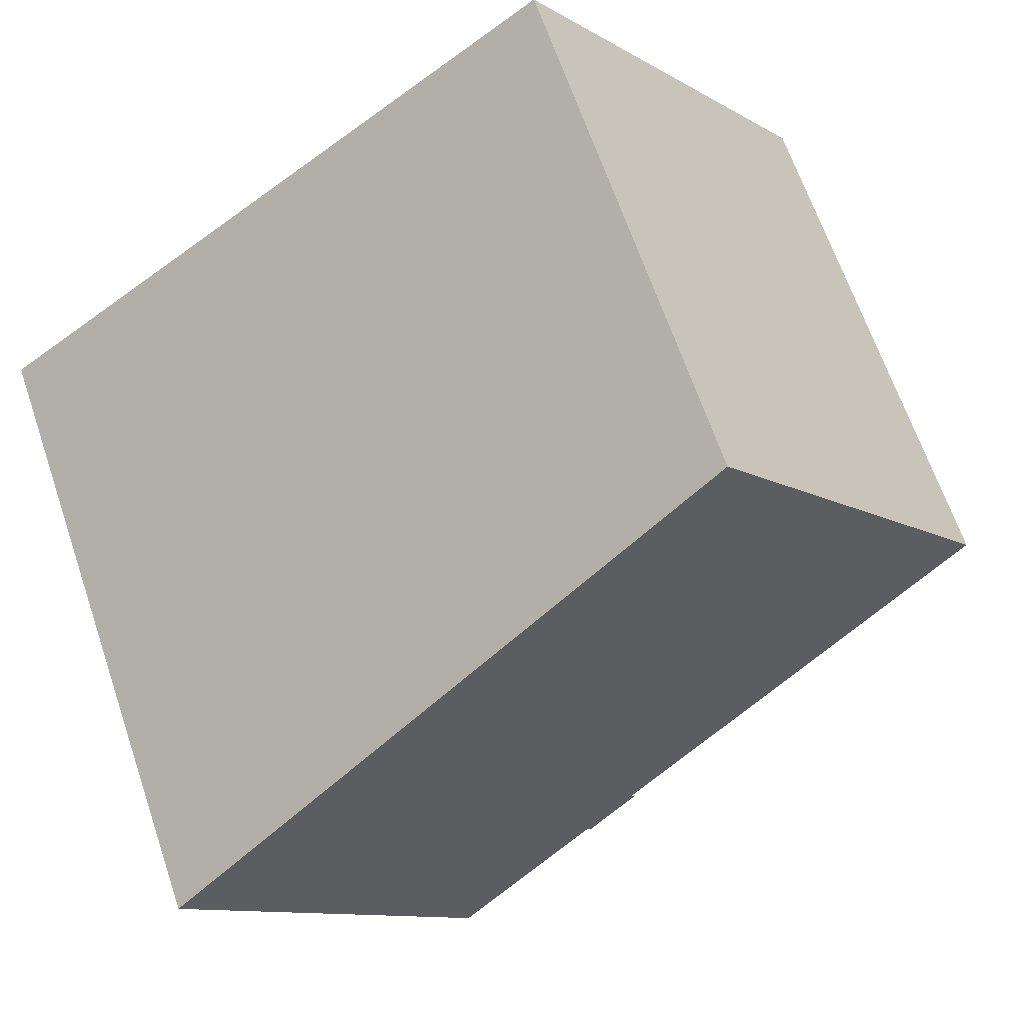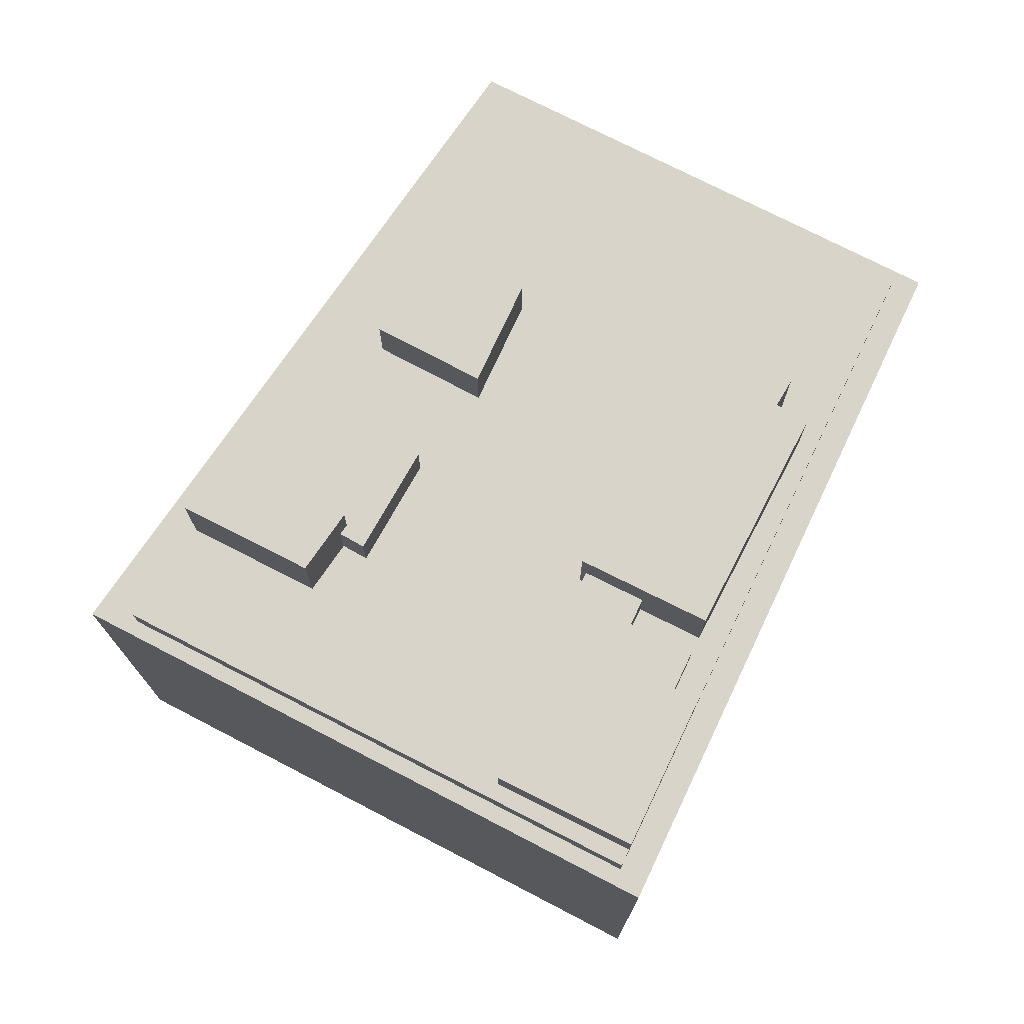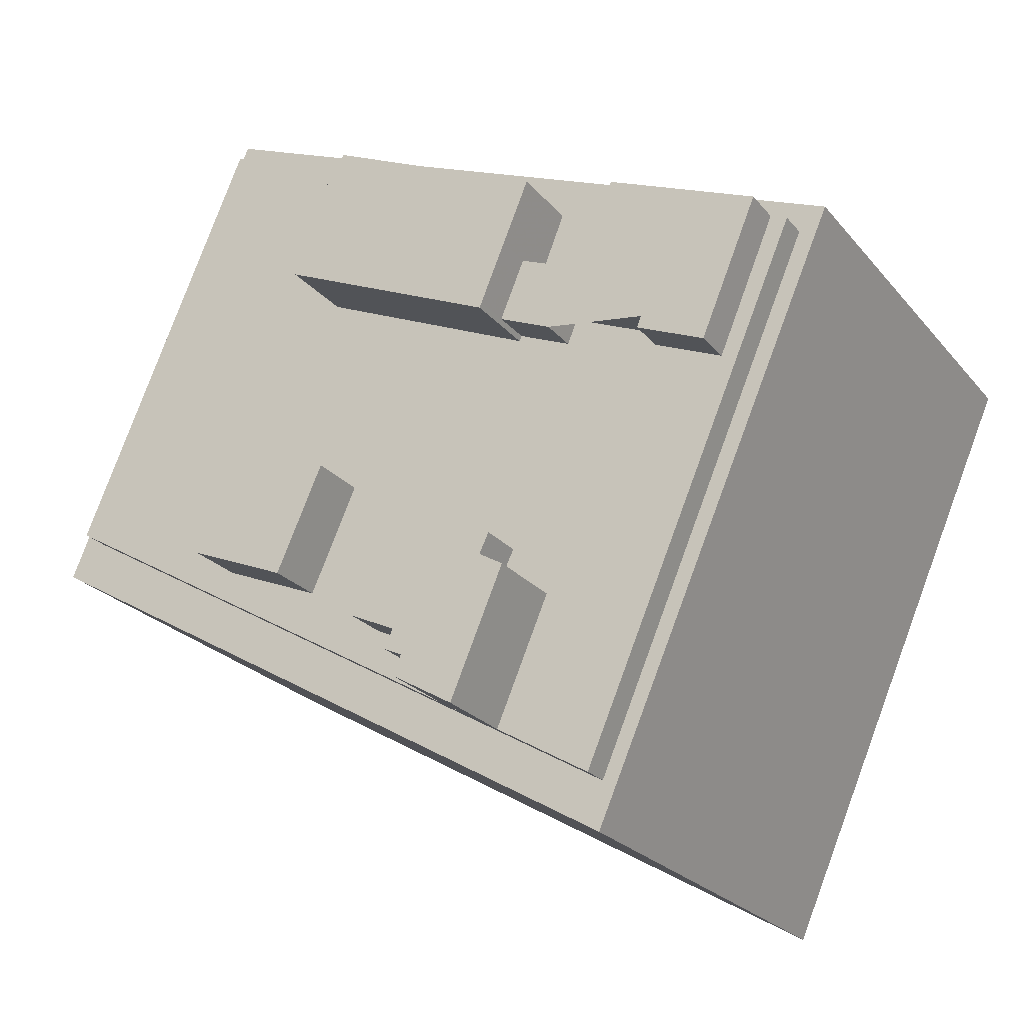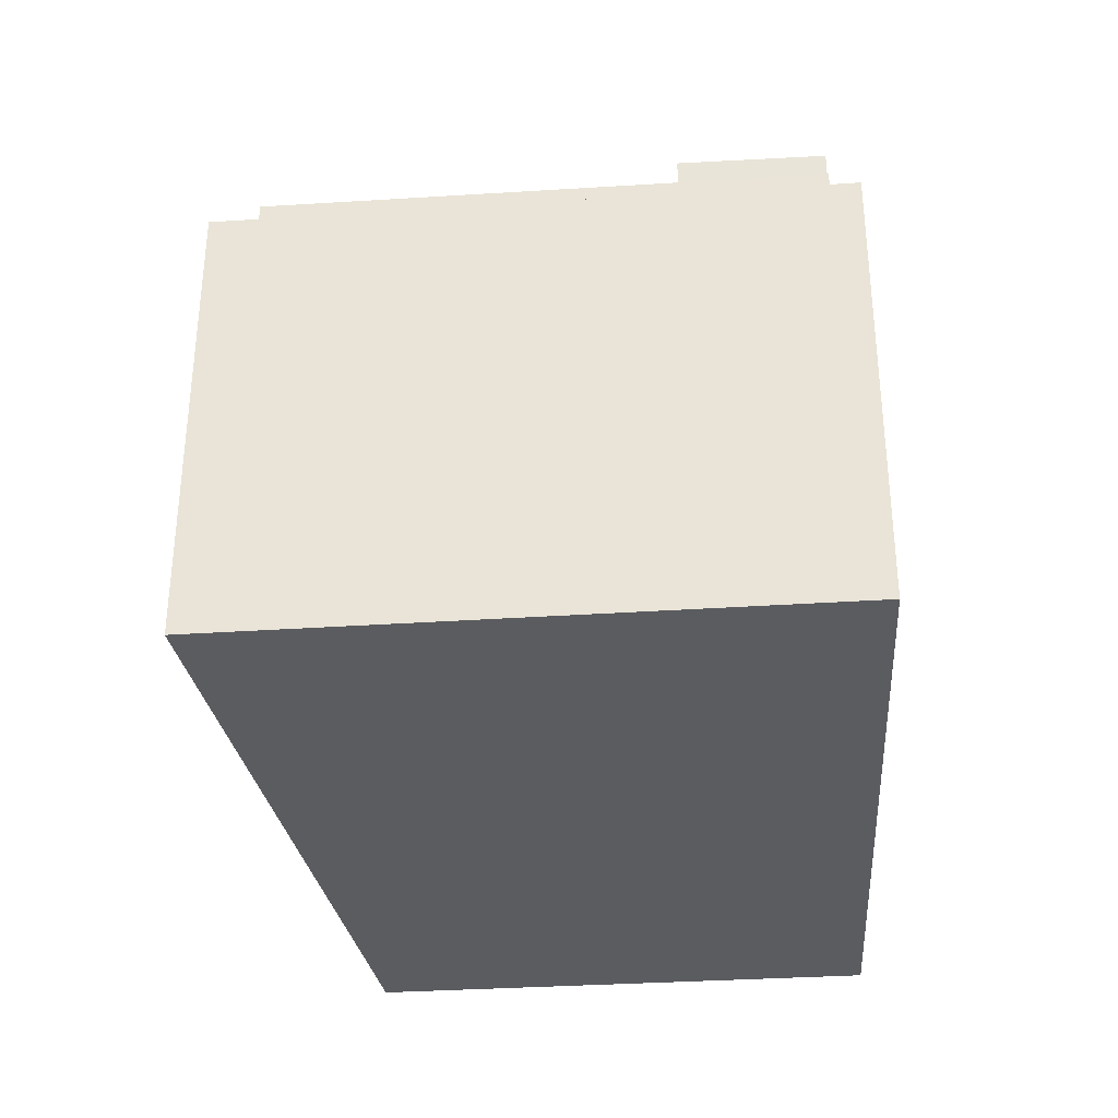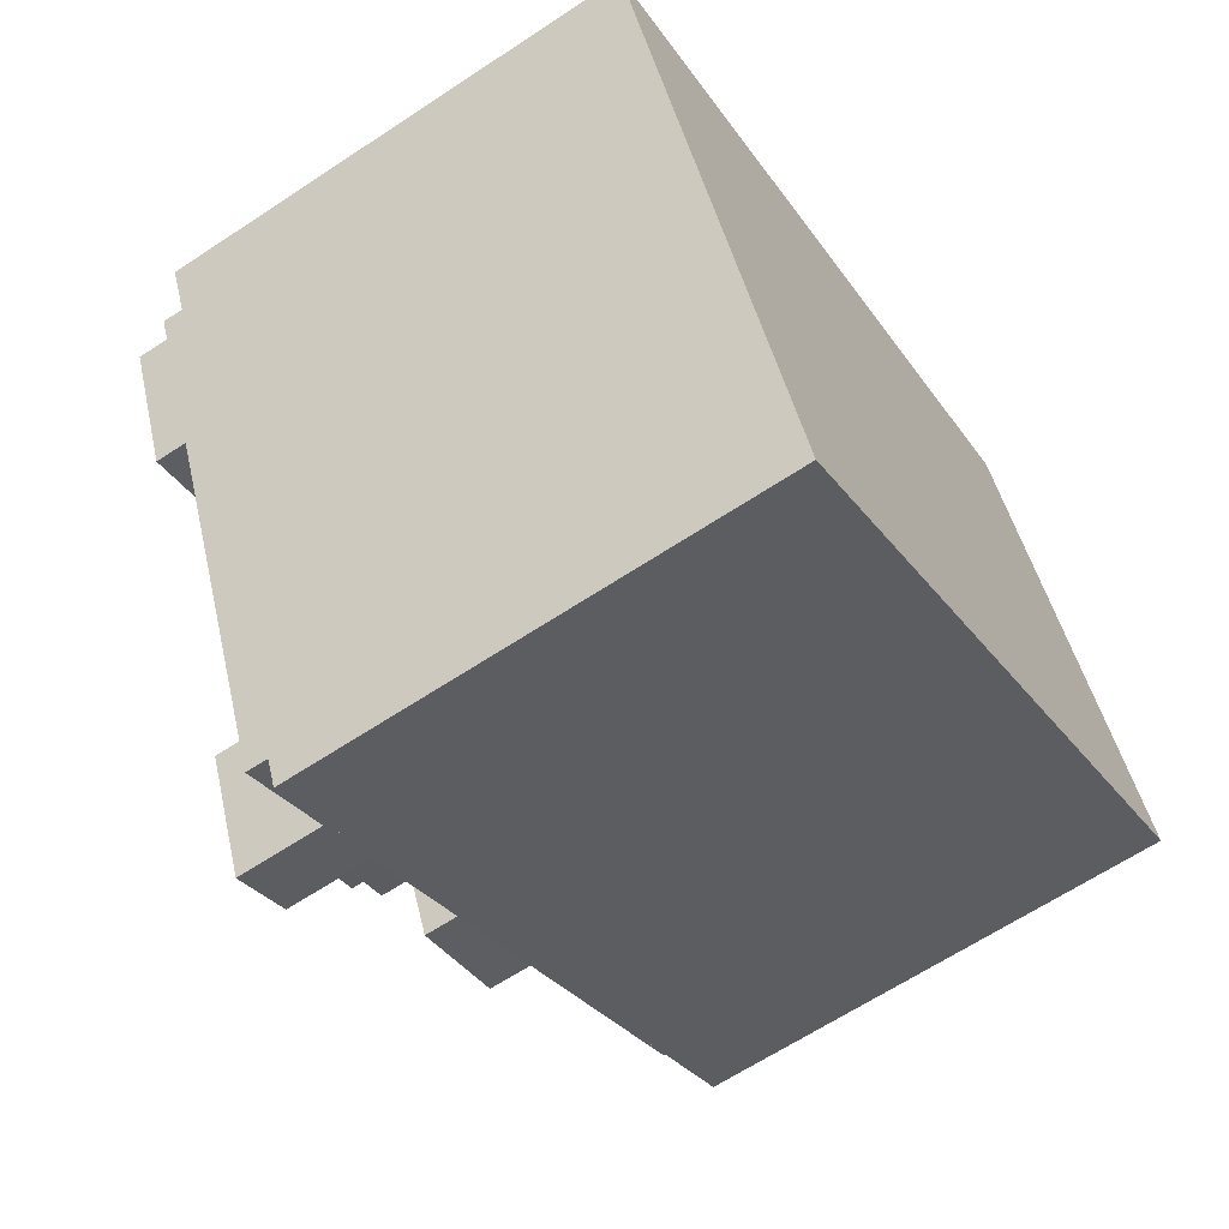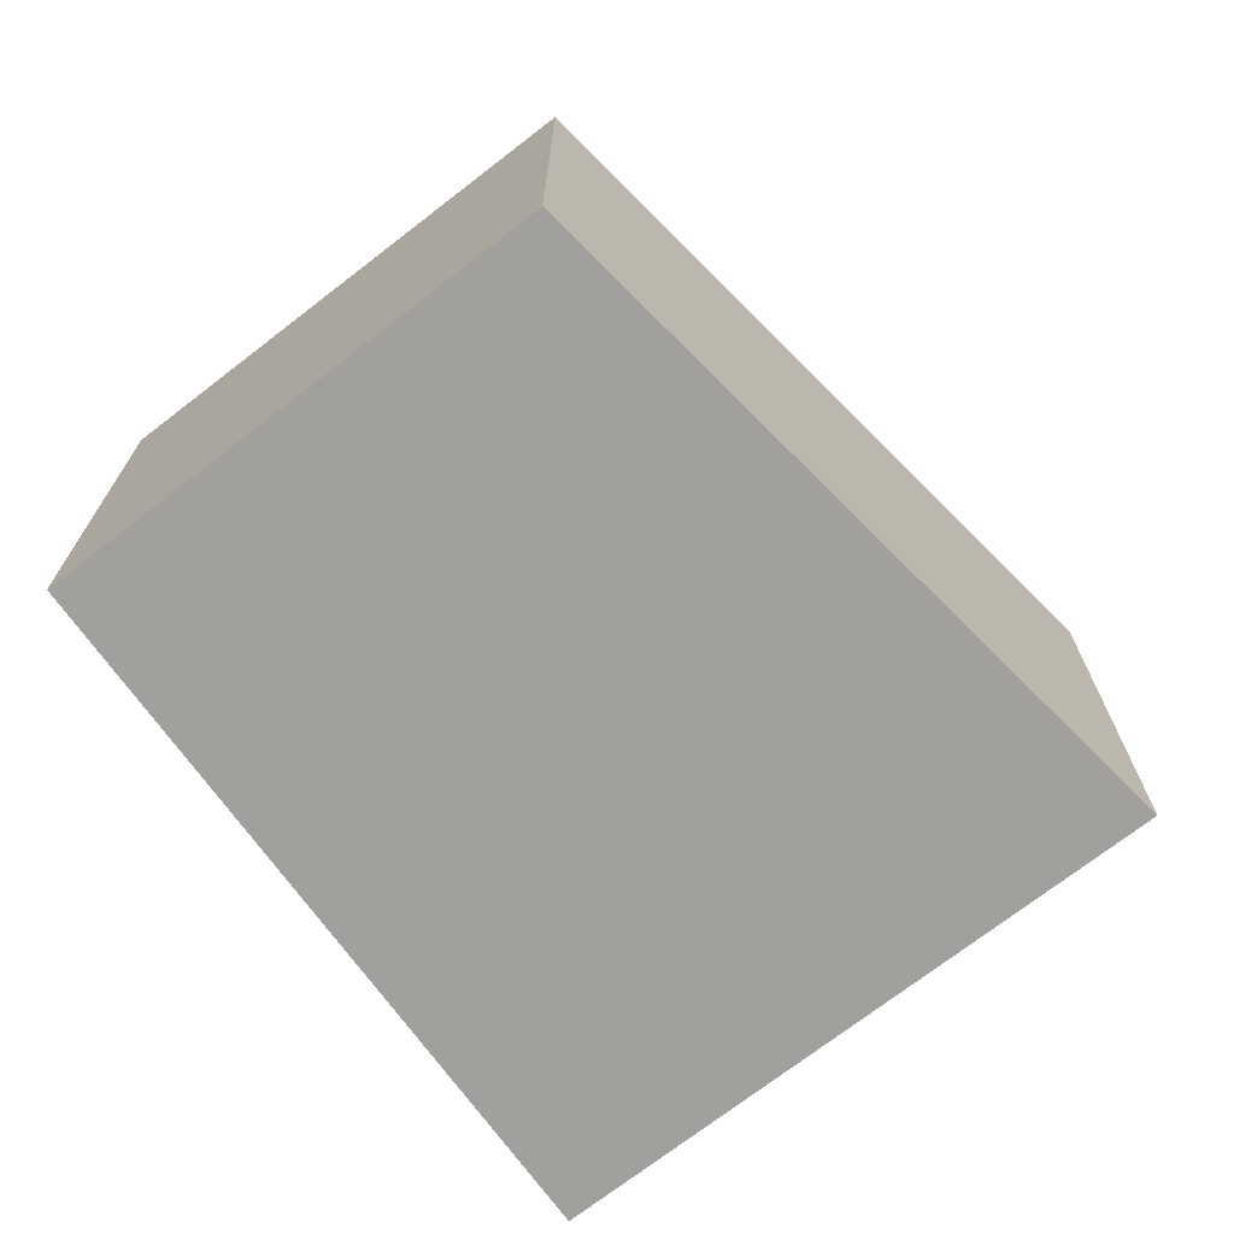
<metadata>
{"format":"obj","ext":"obj","renderer":"f3d","projection":"perspective","resolution":1024,"background":"white","views":[{"elev":-10.7,"azim":35.3,"up":"+Z"},{"elev":74.8,"azim":-85.9,"up":"+Y"},{"elev":-23.1,"azim":-151.3,"up":"+Z"},{"elev":-35.0,"azim":-108.3,"up":"+Y"},{"elev":-64.5,"azim":-56.3,"up":"+Z"},{"elev":-71.6,"azim":104.6,"up":"+Y"}]}
</metadata>
<code>
v -5.06 -262.1 375.7
v -11.31 -262.1 390.4
v -24.11 -262.1 385.4
v -66.31 -262.1 369
v -67.67 -262.1 368.5
v -60.9 -262.1 352.8
v -54.38 -262.1 337.6
v -49.22 -262.1 325.7
v -46.82 -262.1 320.1
v -45.42 -262.1 320.9
v -42.7 -262.1 322.5
v -29.02 -262.1 330.5
v 5.364 -262.1 350.6
v 5.575 -262.1 350.7
v 3.965 -262.1 354.5
v 0.427 -262.1 362.8
v -23.47 -212.8 369.5
v -25.37 -212.8 374.4
v -25.83 -212.8 374.3
v -26.4 -212.8 375.7
v -23.9 -212.8 376.7
v -24.55 -212.8 378.4
v -26.91 -212.8 377.2
v -27.96 -212.8 379.9
v -45.73 -212.8 372.2
v -43.6 -212.8 367.1
v -41.59 -212.8 362.2
v -41.41 -212.8 361.8
v -53.74 -216.1 358.5
v -54.11 -216.1 359.4
v -46.72 -216.1 362.4
v -45.9 -216.1 360.5
v -41.59 -216.1 362.2
v -43.6 -216.1 367.1
v -45.71 -216.1 366.3
v -47.75 -216.1 371.4
v -50.93 -216.1 370.2
v -51.72 -216.1 372.2
v -64.02 -216.1 367.3
v -59.37 -216.1 356.1
v -17.76 -236.1 355.7
v -22.75 -236.1 367.5
v -42.94 -236.1 358.8
v -37.95 -236.1 347.3
v -13.69 -214.3 346.6
v -17.32 -214.3 355.1
v -25.73 -214.3 351.9
v -21.86 -214.3 343.2
v -31.49 -215.5 335.4
v -32.22 -215.5 336.9
v -28.35 -215.5 338.8
v -32.43 -215.5 347.4
v -40.82 -215.5 343.4
v -39.87 -215.5 341.4
v -39.05 -215.5 341.9
v -35.15 -215.5 333.6
v -34.25 -212.3 331.7
v -35.15 -212.3 333.6
v -39.05 -212.3 341.9
v -39.87 -212.3 341.4
v -43.8 -212.3 339.1
v -39.39 -212.3 328.7
v -47.08 -219.5 324.2
v -39.39 -219.5 328.7
v -43.8 -219.5 339.1
v -39.87 -219.5 341.4
v -40.82 -219.5 343.4
v -32.43 -219.5 347.4
v -28.35 -219.5 338.8
v -32.22 -219.5 336.9
v -31.49 -219.5 335.4
v -35.15 -219.5 333.6
v -34.25 -219.5 331.7
v 2.335 -219.5 353.2
v -12.34 -219.5 387.7
v -51.72 -219.5 372.2
v -50.93 -219.5 370.2
v -47.75 -219.5 371.4
v -45.71 -219.5 366.3
v -43.6 -219.5 367.1
v -45.73 -219.5 372.2
v -27.96 -219.5 379.9
v -26.91 -219.5 377.2
v -24.55 -219.5 378.4
v -23.9 -219.5 376.7
v -26.4 -219.5 375.7
v -25.83 -219.5 374.3
v -25.37 -219.5 374.4
v -23.47 -219.5 369.5
v -41.41 -219.5 361.8
v -41.59 -219.5 362.2
v -45.9 -219.5 360.5
v -46.72 -219.5 362.4
v -54.11 -219.5 359.4
v -53.74 -219.5 358.5
v -59.37 -219.5 356.1
v -64.02 -219.5 367.3
v -65.39 -219.5 366.8
v -47.2 -219.5 324.1
v -42.94 -219.5 358.8
v -37.95 -219.5 347.3
v -17.76 -219.5 355.7
v -22.75 -219.5 367.5
v -25.73 -219.5 351.9
v -21.86 -219.5 343.2
v -13.69 -219.5 346.6
v -17.32 -219.5 355.1
v -45.42 -222.1 320.9
v -42.7 -222.1 322.5
v -29.02 -222.1 330.5
v 5.364 -222.1 350.6
v 5.575 -222.1 350.7
v 3.965 -222.1 354.5
v 0.427 -222.1 362.8
v -5.06 -222.1 375.7
v -11.31 -222.1 390.4
v -24.11 -222.1 385.4
v -66.31 -222.1 369
v -67.67 -222.1 368.5
v -60.9 -222.1 352.8
v -54.38 -222.1 337.6
v -49.22 -222.1 325.7
v -46.82 -222.1 320.1
v -65.39 -222.1 366.8
v -47.2 -222.1 324.1
v -47.08 -222.1 324.2
v -39.39 -222.1 328.7
v -34.25 -222.1 331.7
v 2.335 -222.1 353.2
v -12.34 -222.1 387.7
v -51.72 -222.1 372.2
v -64.02 -222.1 367.3
g CityEngineShapeMaterial_137
f 2 1 16 15 14 13 12 11 10 9 8 7 6 5 4 3
f 18 17 28 27 26 25 24 23 22 21 20 19
f 30 29 40 39 38 37 36 35 34 33 32 31
f 42 41 44 43
f 46 45 48 47
f 50 49 56 55 54 53 52 51
f 58 57 62 61 60 59
f 64 63 99 98 97 96 95 94 93 92 91 90 89 88 87 86 85 84 83 82 81 80 79 78 77 76 75 74 73 72 71 70 69 68 67 66 65
f 101 100 103 102
f 105 104 107 106
f 109 108 123 122 121 120 119 118 117 116 115 114 113 112 111 110
f 125 124 132 131 130 129 128 127 126
f 124 125 99 98
f 125 126 63 99
f 126 127 64 63
f 127 128 57 62
f 128 129 74 73
f 129 130 75 74
f 130 131 76 75
f 131 132 39 38
f 132 124 98 97
f 104 105 48 47
f 105 106 45 48
f 106 107 46 45
f 107 104 47 46
f 40 96 97 39
f 96 95 29 40
f 95 94 30 29
f 94 93 31 30
f 32 92 93 31
f 92 91 33 32
f 28 90 91 27
f 90 89 17 28
f 89 88 18 17
f 19 87 88 18
f 87 86 20 19
f 86 85 21 20
f 85 84 22 21
f 23 83 84 22
f 83 82 24 23
f 25 81 82 24
f 26 80 81 25
f 35 79 80 34
f 79 78 36 35
f 37 77 78 36
f 77 76 38 37
f 73 72 58 57
f 72 71 49 56
f 71 70 50 49
f 70 69 51 50
f 69 68 52 51
f 53 67 68 52
f 54 66 67 53
f 61 65 66 60
f 62 64 65 61
f 56 55 59 58
f 60 54 55 59
f 101 44 41 102
f 44 43 100 101
f 43 42 103 100
f 102 41 42 103
f 27 33 34 26
f 1 16 114 115
f 16 15 113 114
f 15 14 112 113
f 14 13 111 112
f 13 12 110 111
f 12 11 109 110
f 11 10 108 109
f 10 9 123 108
f 9 8 122 123
f 8 7 121 122
f 7 6 120 121
f 6 5 119 120
f 5 4 118 119
f 4 3 117 118
f 3 2 116 117
f 2 1 115 116

</code>
